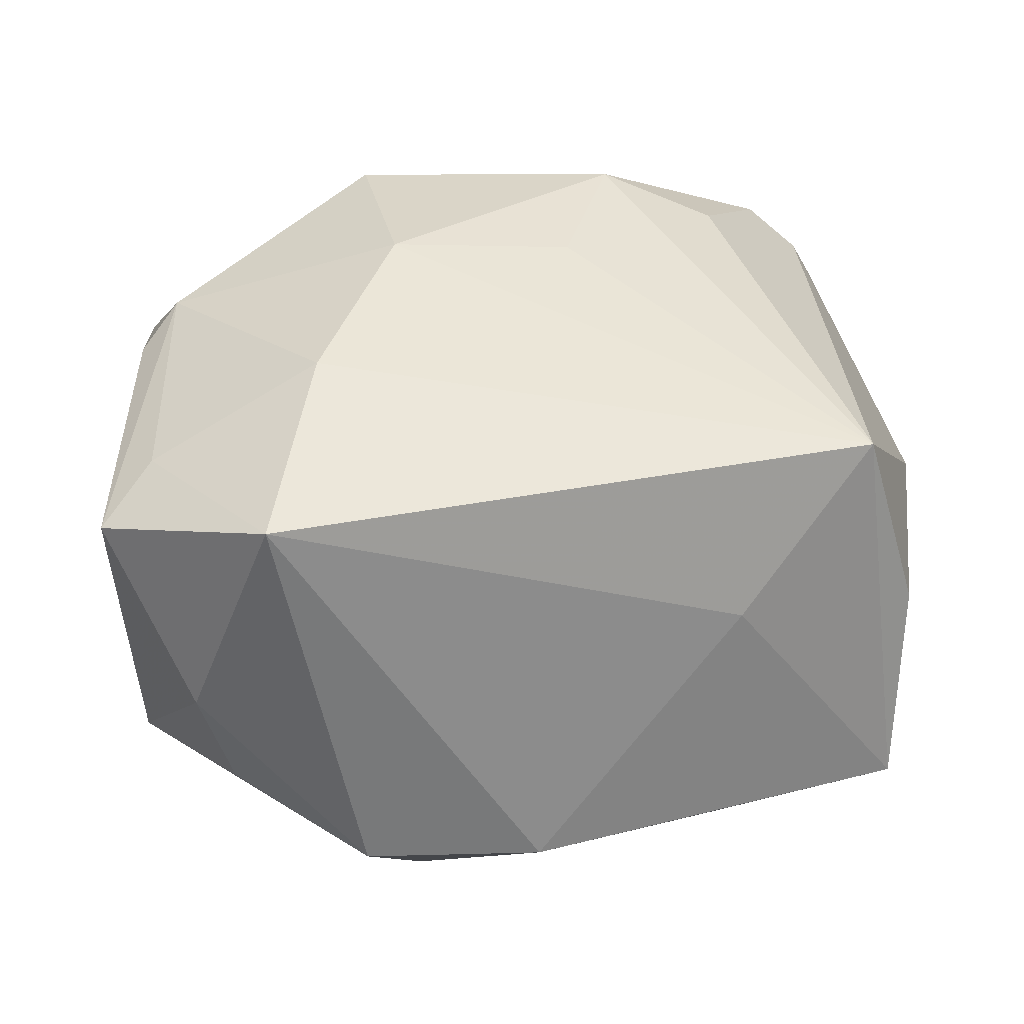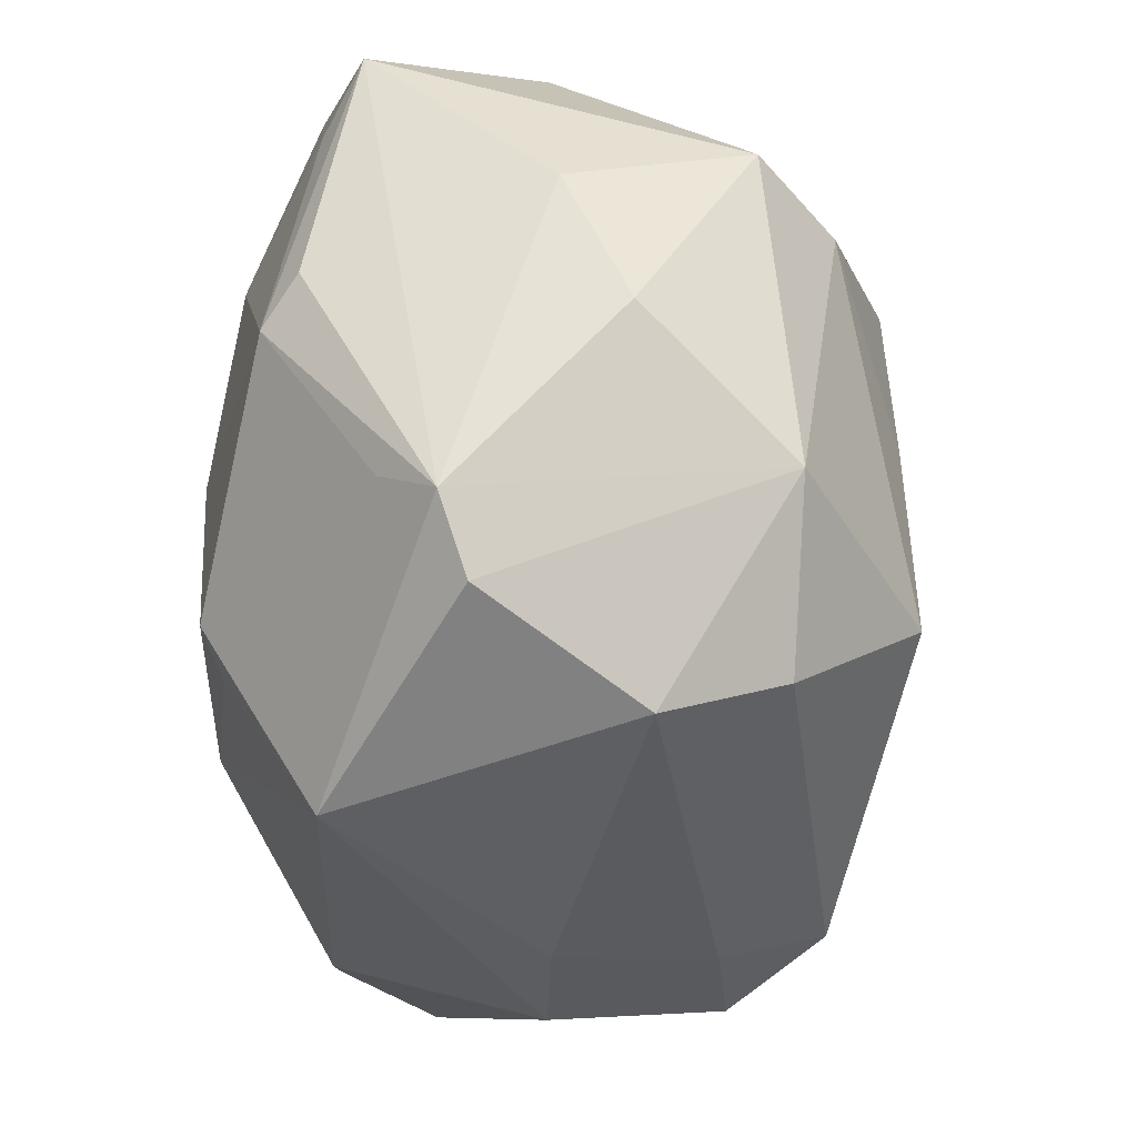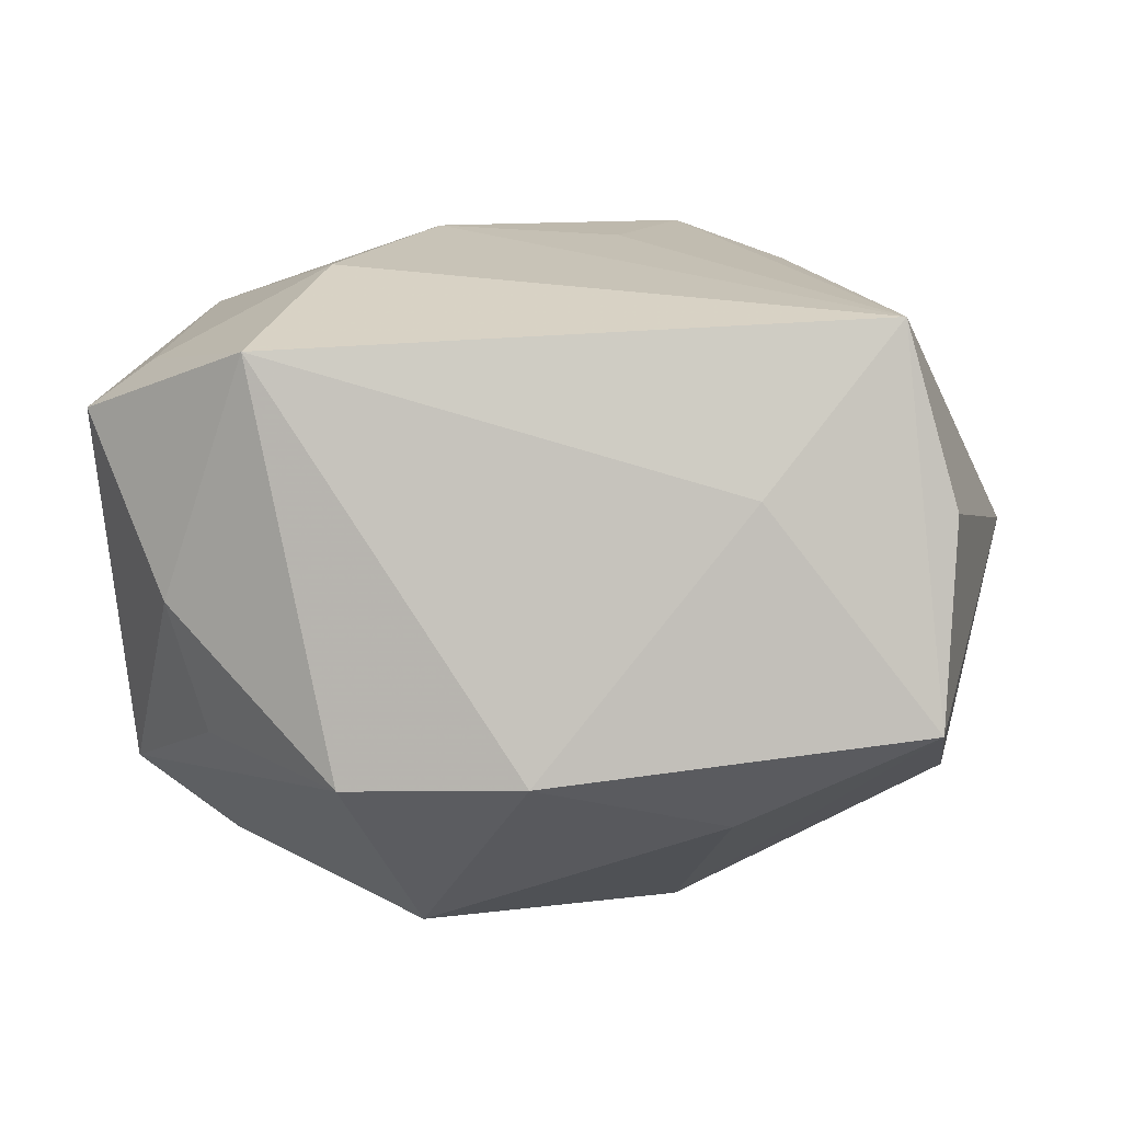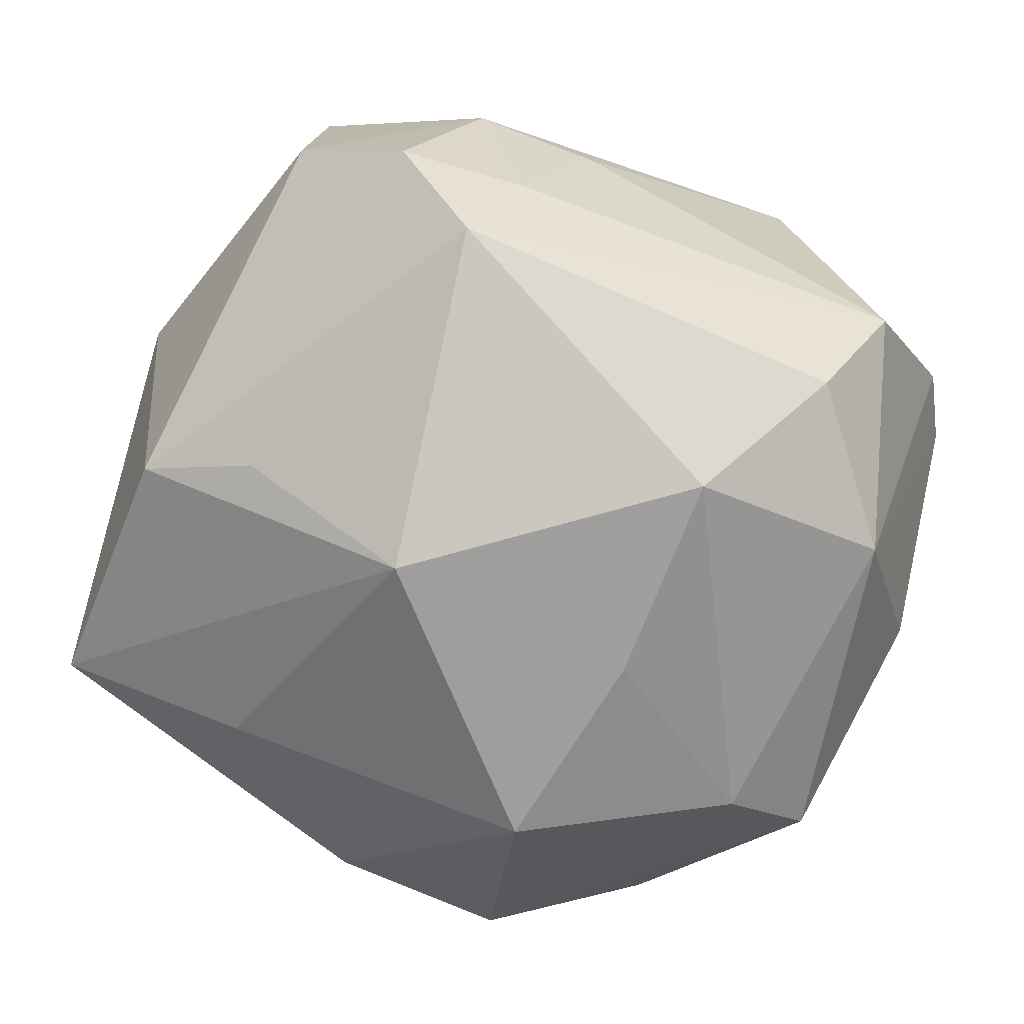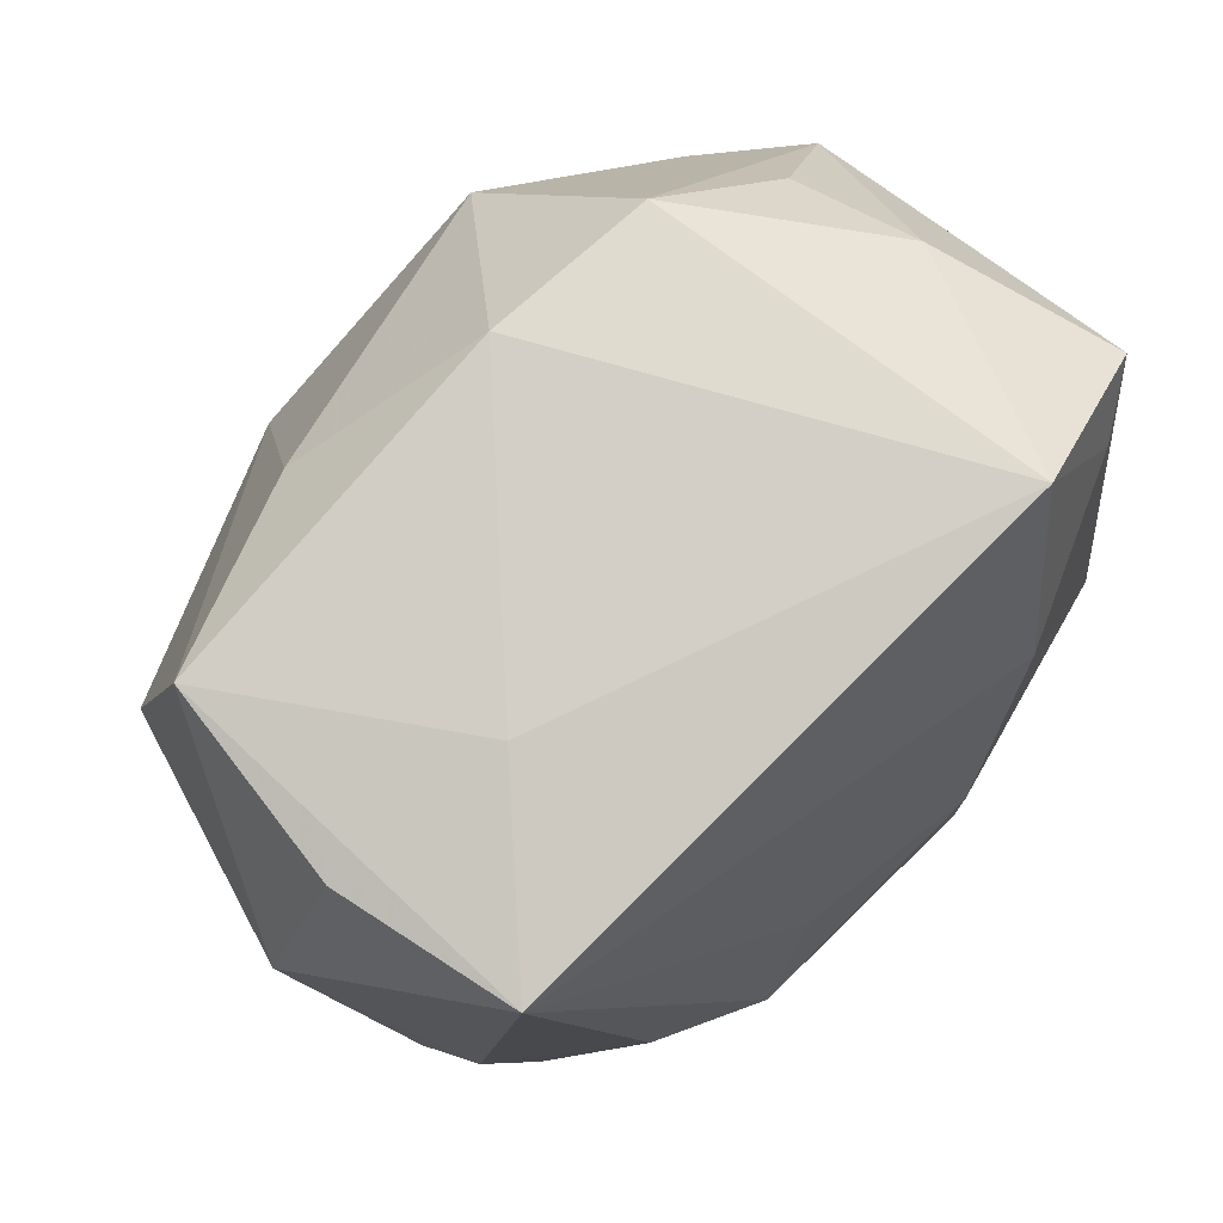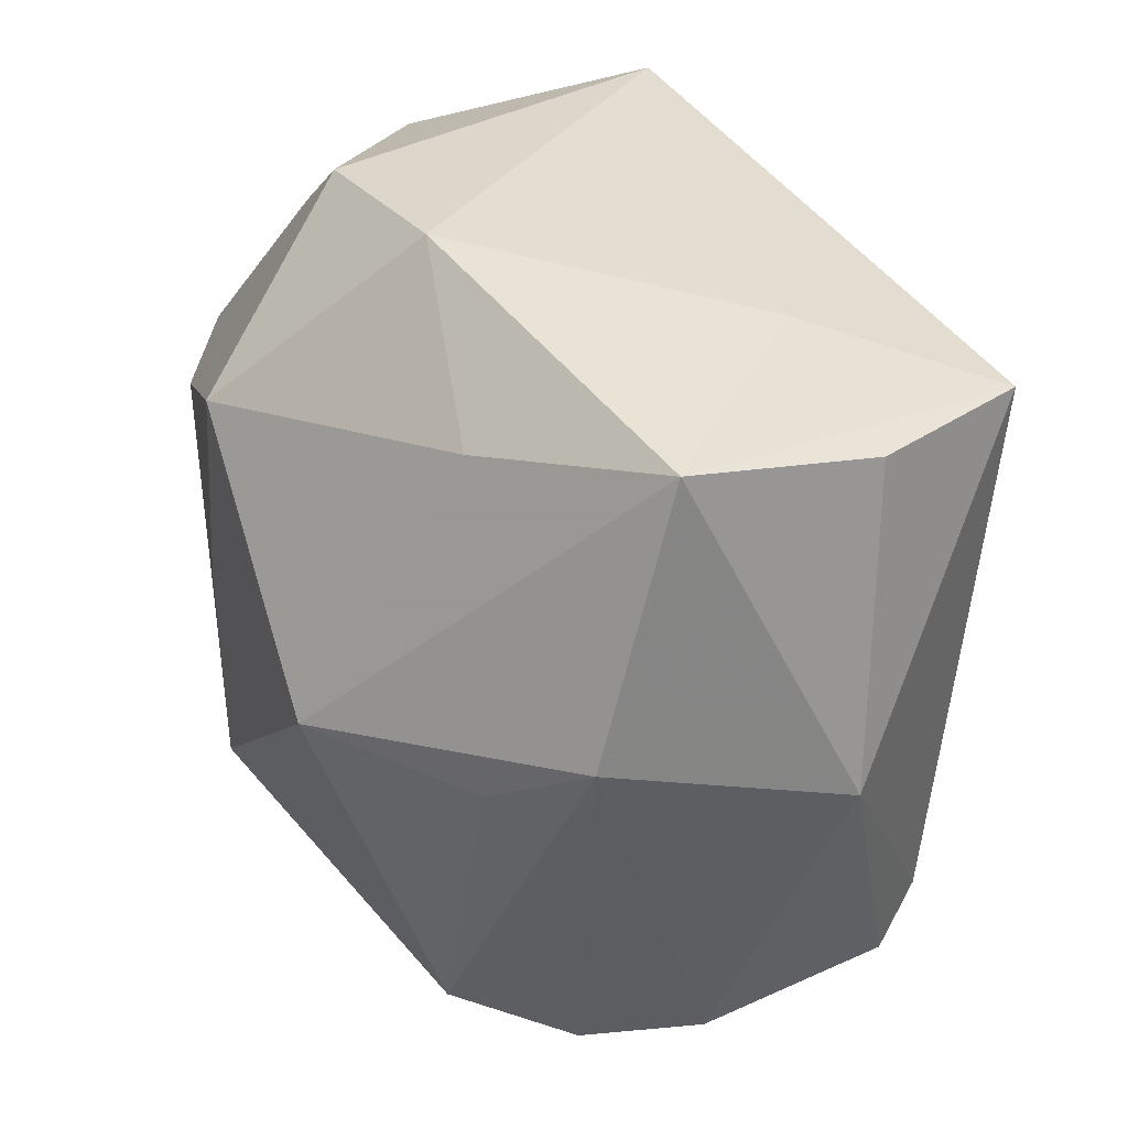
<metadata>
{"format":"obj","ext":"obj","renderer":"f3d","projection":"perspective","resolution":1024,"background":"white","views":[{"elev":34.2,"azim":176.6,"up":"+Z"},{"elev":-41.8,"azim":91.5,"up":"+Y"},{"elev":8.8,"azim":-175.6,"up":"+Z"},{"elev":-74.3,"azim":-26.5,"up":"+Z"},{"elev":72.4,"azim":-41.5,"up":"+Y"},{"elev":35.2,"azim":-119.5,"up":"+Y"}]}
</metadata>
<code>
v 0.01146 -0.0005153 0.03313
v 0.01956 -0.03252 -0.02151
v -0.04005 0.00783 -0.0205
v 0.03619 -0.03483 0.005647
v -0.03856 -0.02867 0.01297
v -0.0237 -0.0386 0.001157
v 0.03694 -0.02353 0.01363
v -0.0303 0.0008475 -0.02634
v -0.01221 -0.01531 0.03337
v -0.01312 0.001203 -0.03643
v -0.02356 -0.01221 0.02945
v -0.04577 -2.373e-05 0.003555
v 0.01081 -0.01953 -0.03423
v -0.00685 -0.0005834 0.03217
v 0.03516 -0.003671 0.02509
v 0.0366 0.02115 0.02086
v 0.01267 0.001264 -0.03378
v 0.03244 -0.01913 -0.02275
v 0.04097 0.01237 -0.01994
v -0.02125 -0.03106 -0.02614
v 0.01137 -0.02446 0.02943
v 0.01074 0.02231 -0.03356
v -0.01937 0.02946 -0.02188
v 0.0246 -0.03965 -0.009432
v 0.03313 0.03348 -0.0005306
v 0.01442 -0.02041 0.03158
v -0.03012 -0.03378 -0.01641
v 0.04349 -0.009258 -0.008349
v 0.02465 0.0378 0.02291
v 0.03117 0.01149 -0.0274
v -0.01974 -0.03476 0.02165
v -0.01744 -0.03598 -0.01547
v 0.01964 0.01809 0.02987
v 0.04386 0.006707 -0.001906
v 0.04159 0.02689 0.01678
v -0.03839 0.03481 -0.01175
v -0.03971 -0.02799 -0.008136
v 0.0301 0.02953 -0.0136
v 0.01635 0.03972 -0.01663
v -0.001321 0.04092 -0.01593
v 0.03887 -6.616e-05 0.02146
v -0.01088 -0.03994 0.0003153
v -0.03093 -0.02811 0.02195
v -0.03579 -0.02477 0.01867
v 0.01404 -0.0418 0.01969
v -0.03452 0.03005 0.02582
v -0.03954 0.03109 0.008095
v -0.02172 0.03554 0.009616
v 0.04061 -0.02845 0.008119
f 30 22 19
f 10 22 17
f 17 22 30
f 12 36 3
f 3 36 10
f 47 36 12
f 34 19 35
f 35 19 25
f 23 36 40
f 40 22 23
f 10 36 23
f 23 22 10
f 39 22 40
f 39 19 22
f 49 7 45
f 45 4 49
f 34 35 49
f 35 41 49
f 30 19 18
f 18 49 4
f 1 9 26
f 45 7 26
f 45 9 31
f 31 9 43
f 20 27 3
f 12 3 37
f 3 27 37
f 25 19 38
f 38 39 25
f 19 39 38
f 43 9 11
f 14 9 1
f 46 47 12
f 36 47 46
f 46 14 1
f 46 11 9
f 9 14 46
f 15 41 35
f 1 26 15
f 15 26 7
f 7 49 15
f 15 49 41
f 2 18 24
f 24 18 4
f 24 20 2
f 24 4 45
f 45 42 24
f 28 18 19
f 49 18 28
f 28 19 34
f 34 49 28
f 21 9 45
f 45 26 21
f 21 26 9
f 13 20 10
f 2 20 13
f 10 17 13
f 13 18 2
f 13 17 30
f 30 18 13
f 8 3 10
f 10 20 8
f 8 20 3
f 44 46 12
f 43 11 44
f 11 46 44
f 6 37 27
f 45 31 6
f 6 42 45
f 29 35 25
f 25 39 29
f 29 39 40
f 27 20 32
f 20 24 32
f 32 24 42
f 32 6 27
f 42 6 32
f 37 6 5
f 43 44 5
f 5 31 43
f 5 6 31
f 12 37 5
f 5 44 12
f 33 46 1
f 33 29 46
f 1 15 33
f 48 29 40
f 46 29 48
f 40 36 48
f 36 46 48
f 35 29 16
f 29 33 16
f 16 15 35
f 16 33 15

</code>
